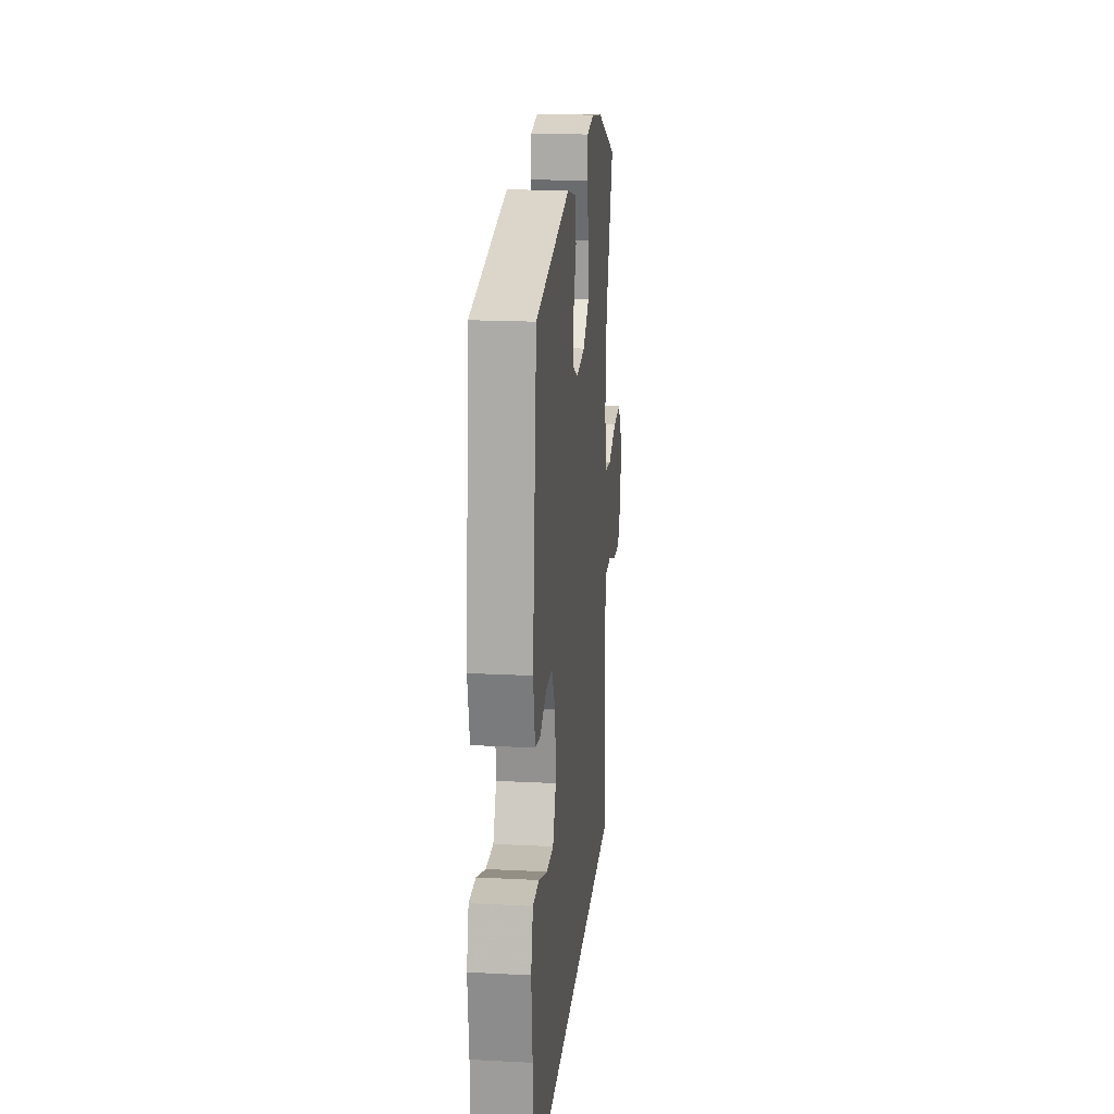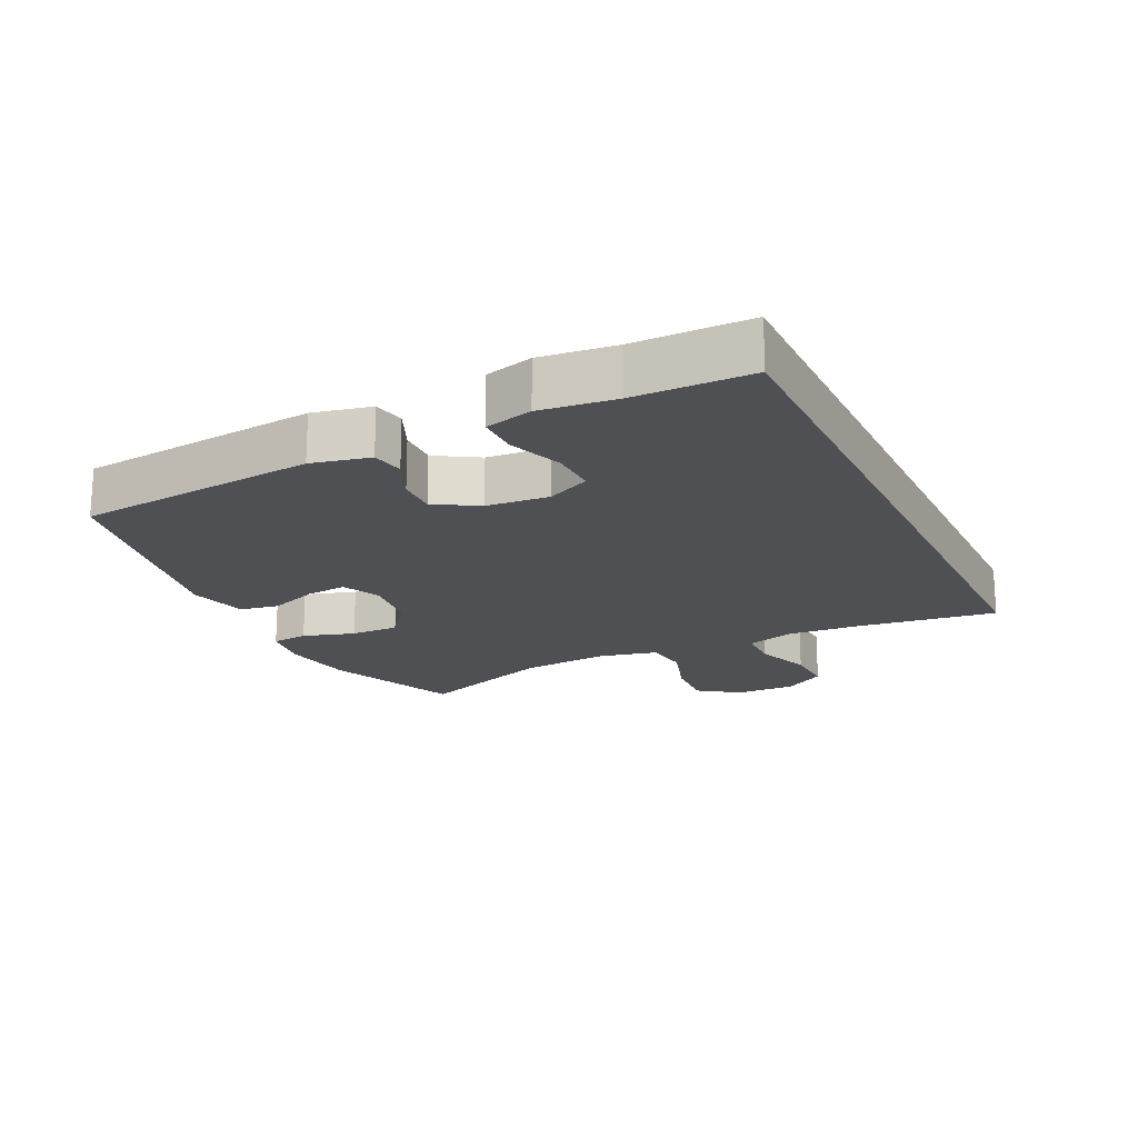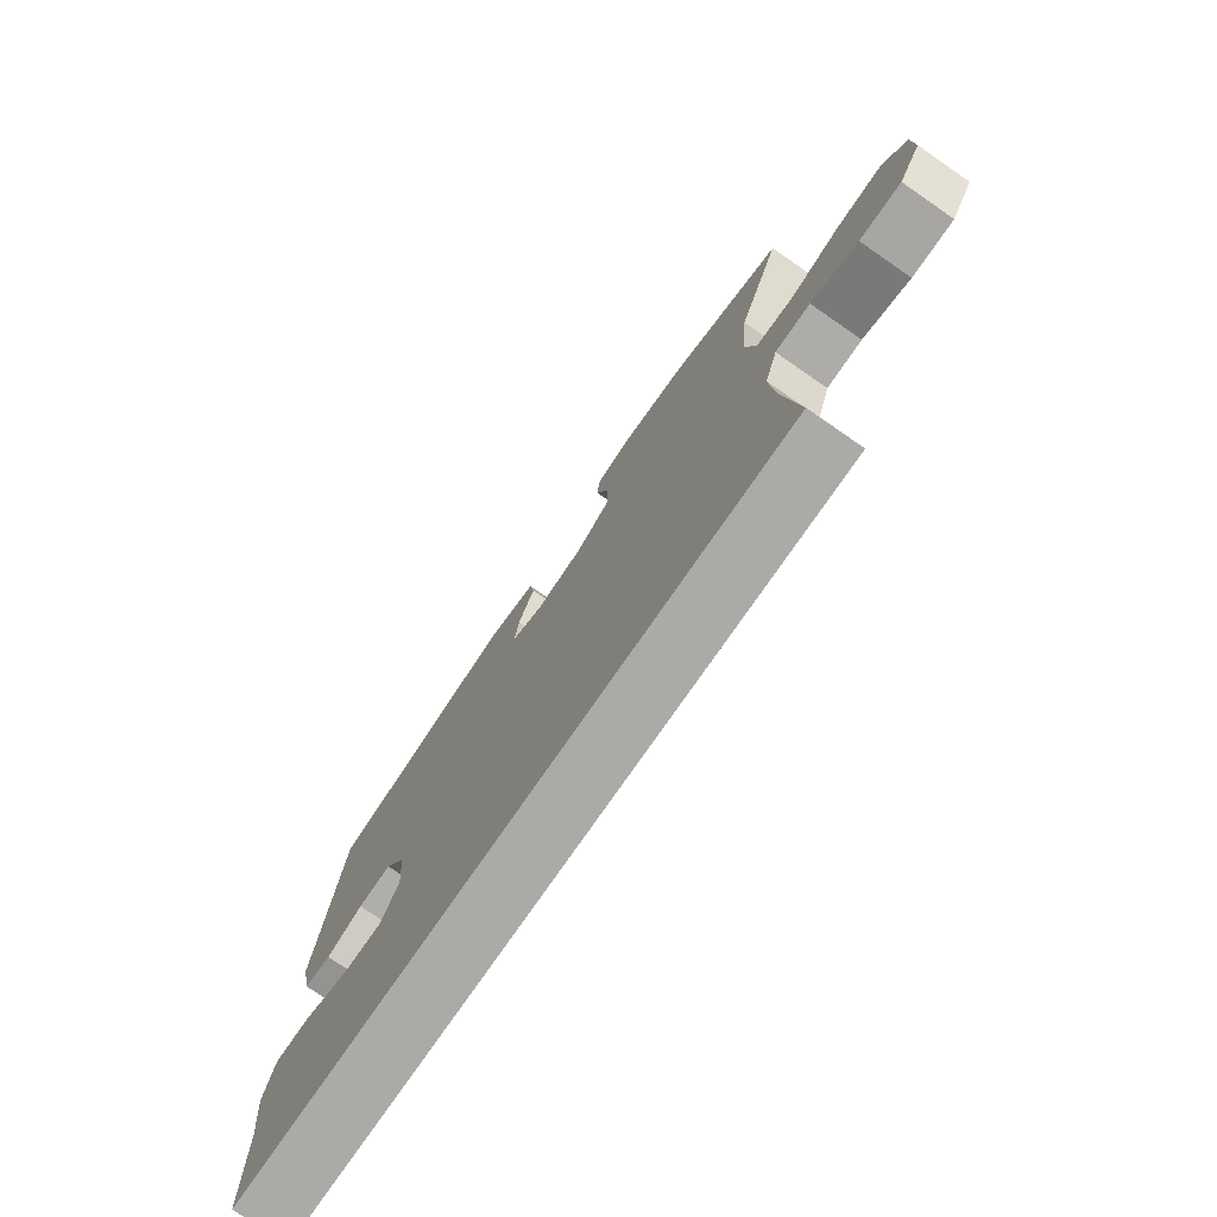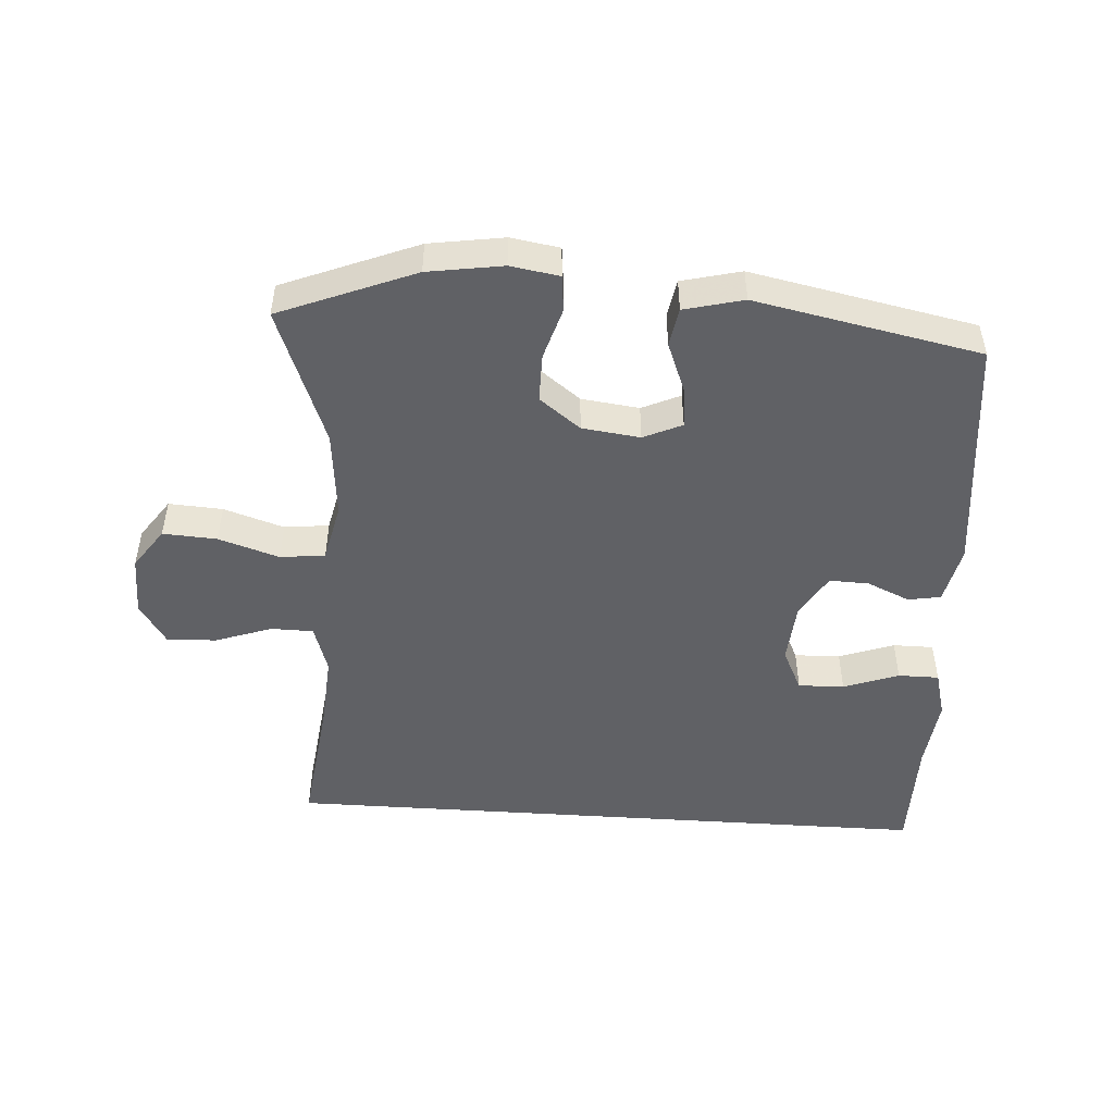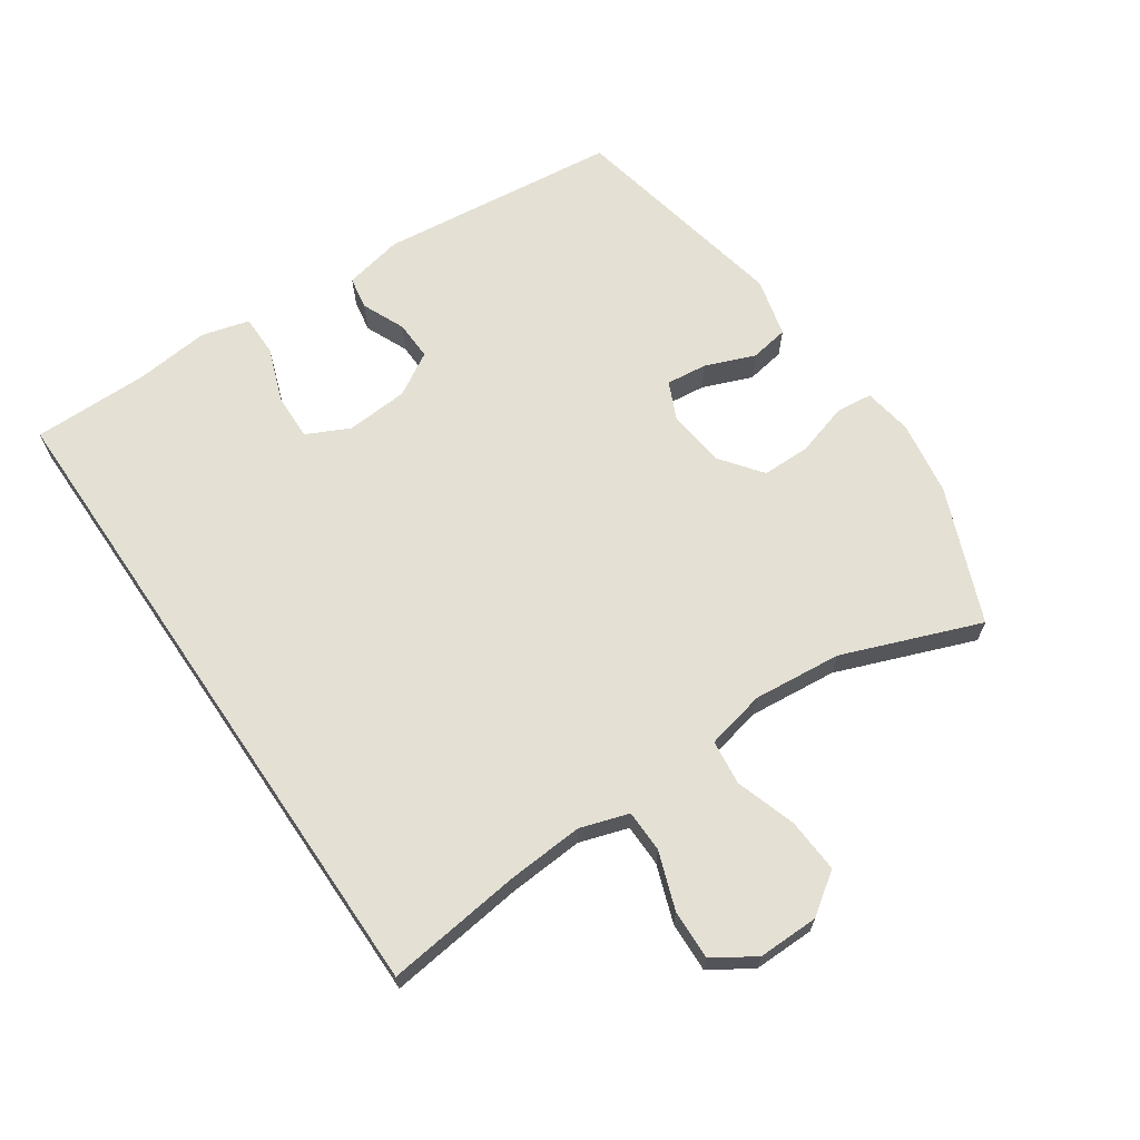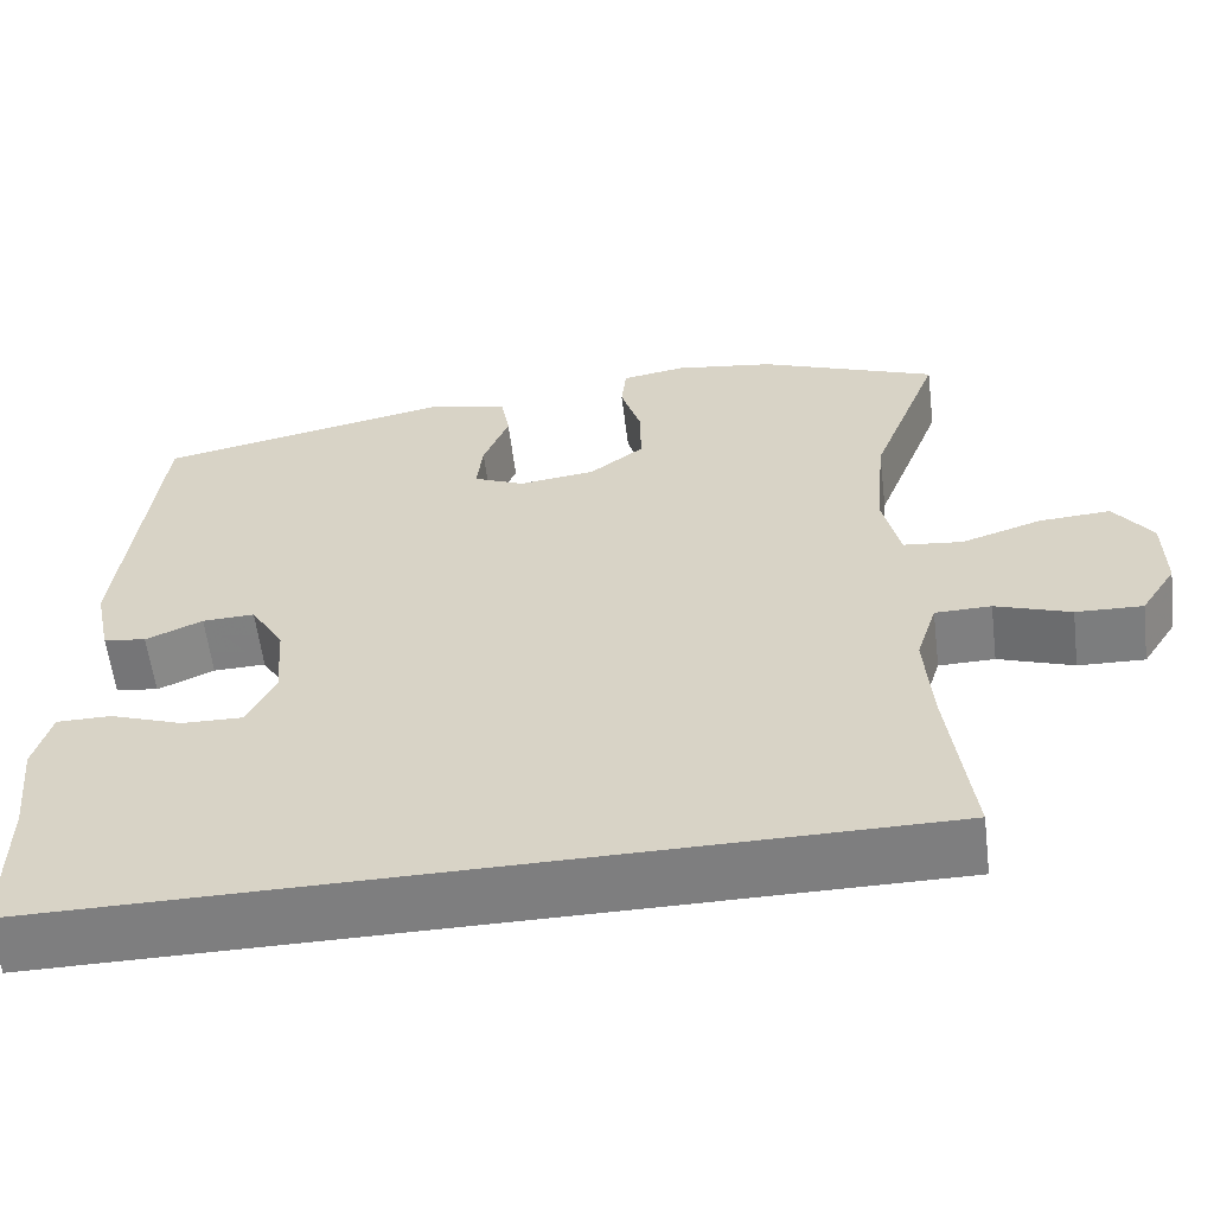
<metadata>
{"format":"obj","ext":"obj","renderer":"f3d","projection":"perspective","resolution":1024,"background":"white","views":[{"elev":18.9,"azim":95.6,"up":"+Z"},{"elev":-18.8,"azim":115.5,"up":"+Y"},{"elev":-76.0,"azim":-124.6,"up":"+Z"},{"elev":-48.6,"azim":-3.9,"up":"+Y"},{"elev":66.1,"azim":-124.3,"up":"+Y"},{"elev":-59.5,"azim":-172.9,"up":"+Z"}]}
</metadata>
<code>
v -0.5 0.07 0.5
v -0.293 0.07 0.584
v -0.178 0.07 0.602
v -0.103 0.07 0.59
v -0.097 0.07 0.534
v -0.121 0.07 0.454
v -0.121 0.07 0.379
v -0.058 0.07 0.331
v 0.031 0.07 0.32
v 0.09 0.07 0.347
v 0.083 0.07 0.41
v 0.053 0.07 0.486
v 0.063 0.07 0.546
v 0.154 0.07 0.569
v 0.5 0.07 0.5
v 0.541 0.07 0.13
v 0.522 0.07 0.04
v 0.472 0.07 0.031
v 0.406 0.07 0.06
v 0.345 0.07 0.062
v 0.306 0.07 -0.004
v 0.299 0.07 -0.1
v 0.331 0.07 -0.166
v 0.402 0.07 -0.164
v 0.487 0.07 -0.133
v 0.55 0.07 -0.133
v 0.57 0.07 -0.206
v 0.558 0.07 -0.32
v 0.558 0.07 -0.5
v -0.456 0.07 -0.5
v -0.43 0.07 -0.29
v -0.422 0.07 -0.174
v -0.446 0.07 -0.099
v -0.511 0.07 -0.098
v -0.598 0.07 -0.129
v -0.675 0.07 -0.132
v -0.716 0.07 -0.068
v -0.715 0.07 0.025
v -0.671 0.07 0.088
v -0.588 0.07 0.083
v -0.495 0.07 0.053
v -0.426 0.07 0.061
v -0.406 0.07 0.152
v -0.419 0.07 0.288
v -0.5 0 0.5
v -0.293 0 0.584
v -0.178 0 0.602
v -0.103 0 0.59
v -0.097 0 0.534
v -0.121 0 0.454
v -0.121 0 0.379
v -0.058 0 0.331
v 0.031 0 0.32
v 0.09 0 0.347
v 0.083 0 0.41
v 0.053 0 0.486
v 0.063 0 0.546
v 0.154 0 0.569
v 0.5 0 0.5
v 0.541 0 0.13
v 0.522 0 0.04
v 0.472 0 0.031
v 0.406 0 0.06
v 0.345 0 0.062
v 0.306 0 -0.004
v 0.299 0 -0.1
v 0.331 0 -0.166
v 0.402 0 -0.164
v 0.487 0 -0.133
v 0.55 0 -0.133
v 0.57 0 -0.206
v 0.558 0 -0.32
v 0.558 0 -0.5
v -0.456 0 -0.5
v -0.43 0 -0.29
v -0.422 0 -0.174
v -0.446 0 -0.099
v -0.511 0 -0.098
v -0.598 0 -0.129
v -0.675 0 -0.132
v -0.716 0 -0.068
v -0.715 0 0.025
v -0.671 0 0.088
v -0.588 0 0.083
v -0.495 0 0.053
v -0.426 0 0.061
v -0.406 0 0.152
v -0.419 0 0.288
f 38 39 40 41
f 38 41 42
f 37 38 42
f 34 35 36 37
f 33 34 37 42
f 32 33 42 43
f 28 29 30 31
f 28 31 32
f 24 25 26 27
f 23 24 27 28
f 16 17 18 19
f 16 19 20
f 15 16 20
f 14 15 20 21
f 11 12 13 14
f 10 11 14 21
f 3 4 5 6
f 3 6 7
f 44 1 2 3
f 43 44 3 7
f 23 28 32 43
f 22 23 43 7
f 9 10 21 22
f 8 9 22
f 7 8 22
f 85 84 83 82
f 86 85 82
f 86 82 81
f 81 80 79 78
f 86 81 78 77
f 87 86 77 76
f 75 74 73 72
f 76 75 72
f 71 70 69 68
f 72 71 68 67
f 63 62 61 60
f 64 63 60
f 64 60 59
f 65 64 59 58
f 58 57 56 55
f 65 58 55 54
f 50 49 48 47
f 51 50 47
f 47 46 45 88
f 51 47 88 87
f 87 76 72 67
f 51 87 67 66
f 66 65 54 53
f 66 53 52
f 66 52 51
f 1 45 46 2
f 2 46 47 3
f 3 47 48 4
f 4 48 49 5
f 5 49 50 6
f 6 50 51 7
f 7 51 52 8
f 8 52 53 9
f 9 53 54 10
f 10 54 55 11
f 11 55 56 12
f 12 56 57 13
f 13 57 58 14
f 14 58 59 15
f 15 59 60 16
f 16 60 61 17
f 17 61 62 18
f 18 62 63 19
f 19 63 64 20
f 20 64 65 21
f 21 65 66 22
f 22 66 67 23
f 23 67 68 24
f 24 68 69 25
f 25 69 70 26
f 26 70 71 27
f 27 71 72 28
f 28 72 73 29
f 29 73 74 30
f 30 74 75 31
f 31 75 76 32
f 32 76 77 33
f 33 77 78 34
f 34 78 79 35
f 35 79 80 36
f 36 80 81 37
f 37 81 82 38
f 38 82 83 39
f 39 83 84 40
f 40 84 85 41
f 41 85 86 42
f 42 86 87 43
f 43 87 88 44
f 44 88 45 1

</code>
